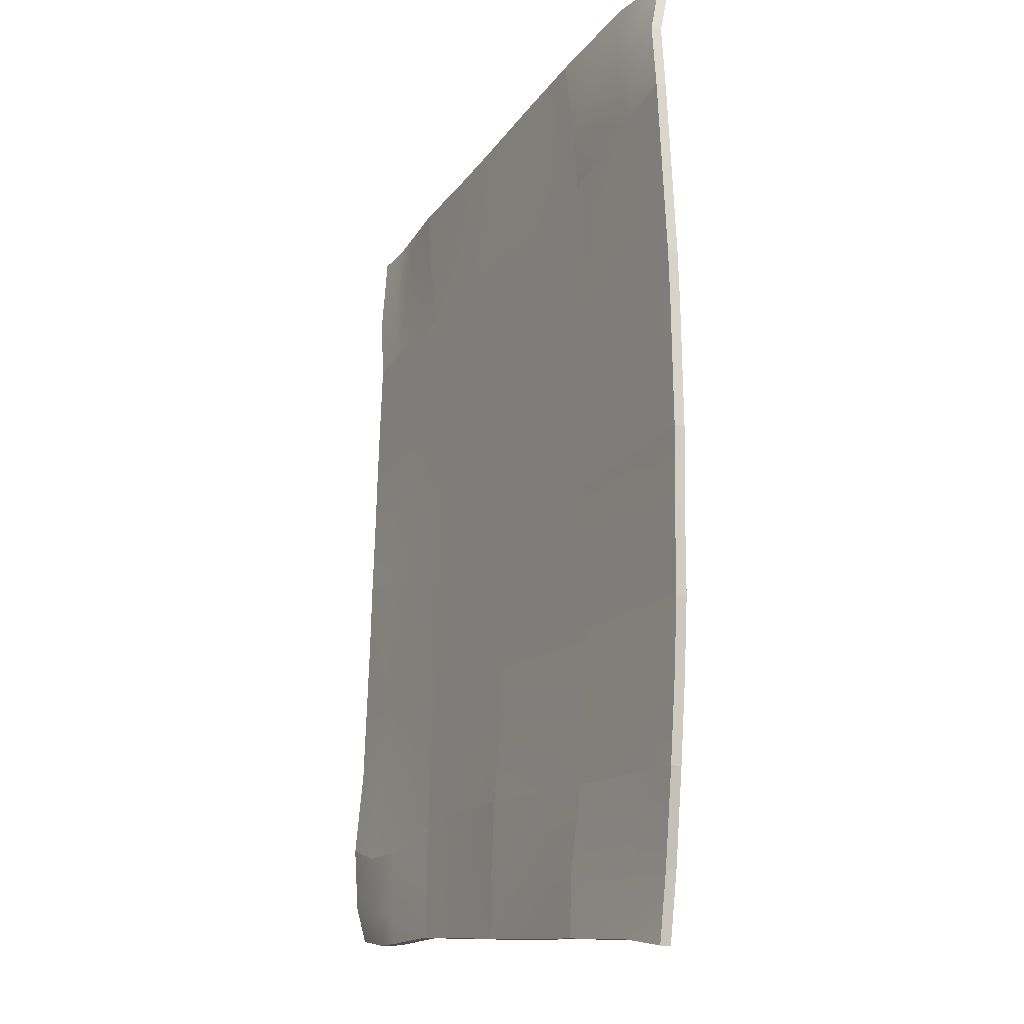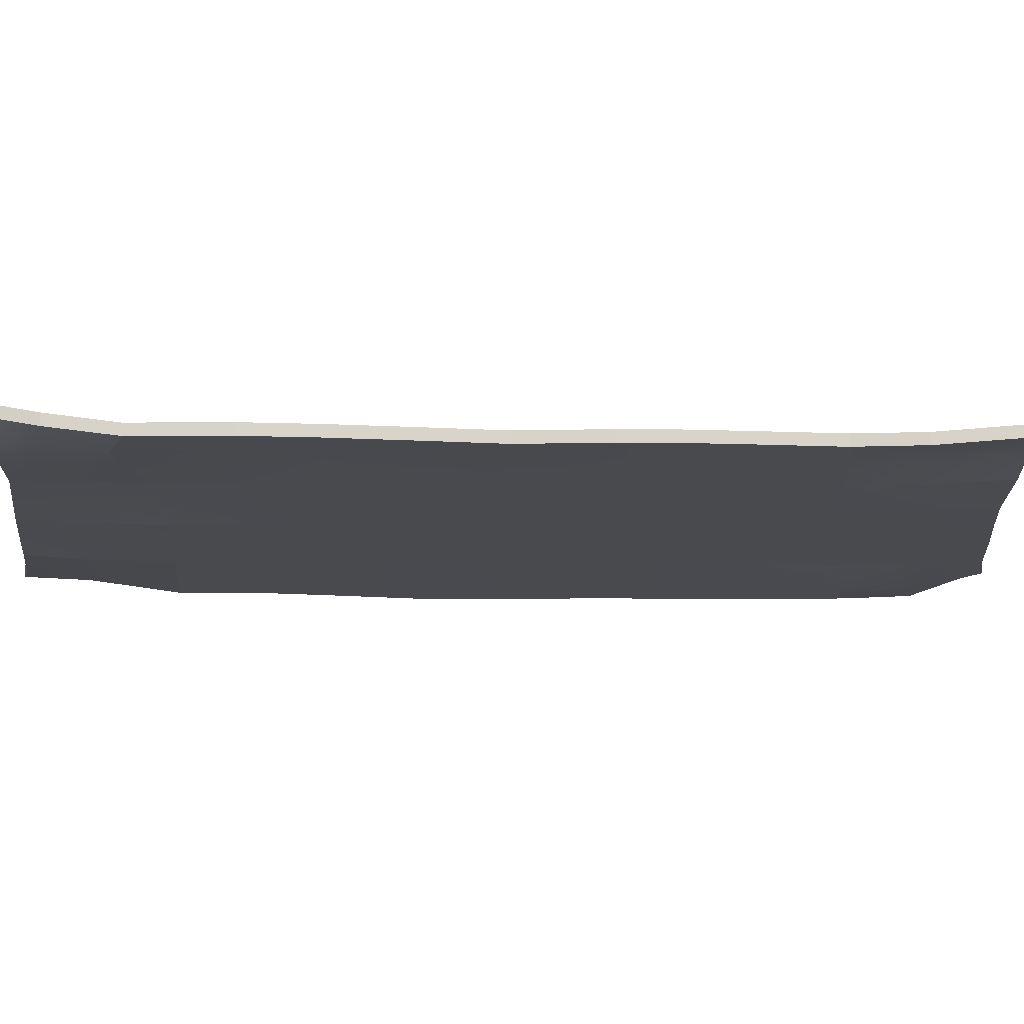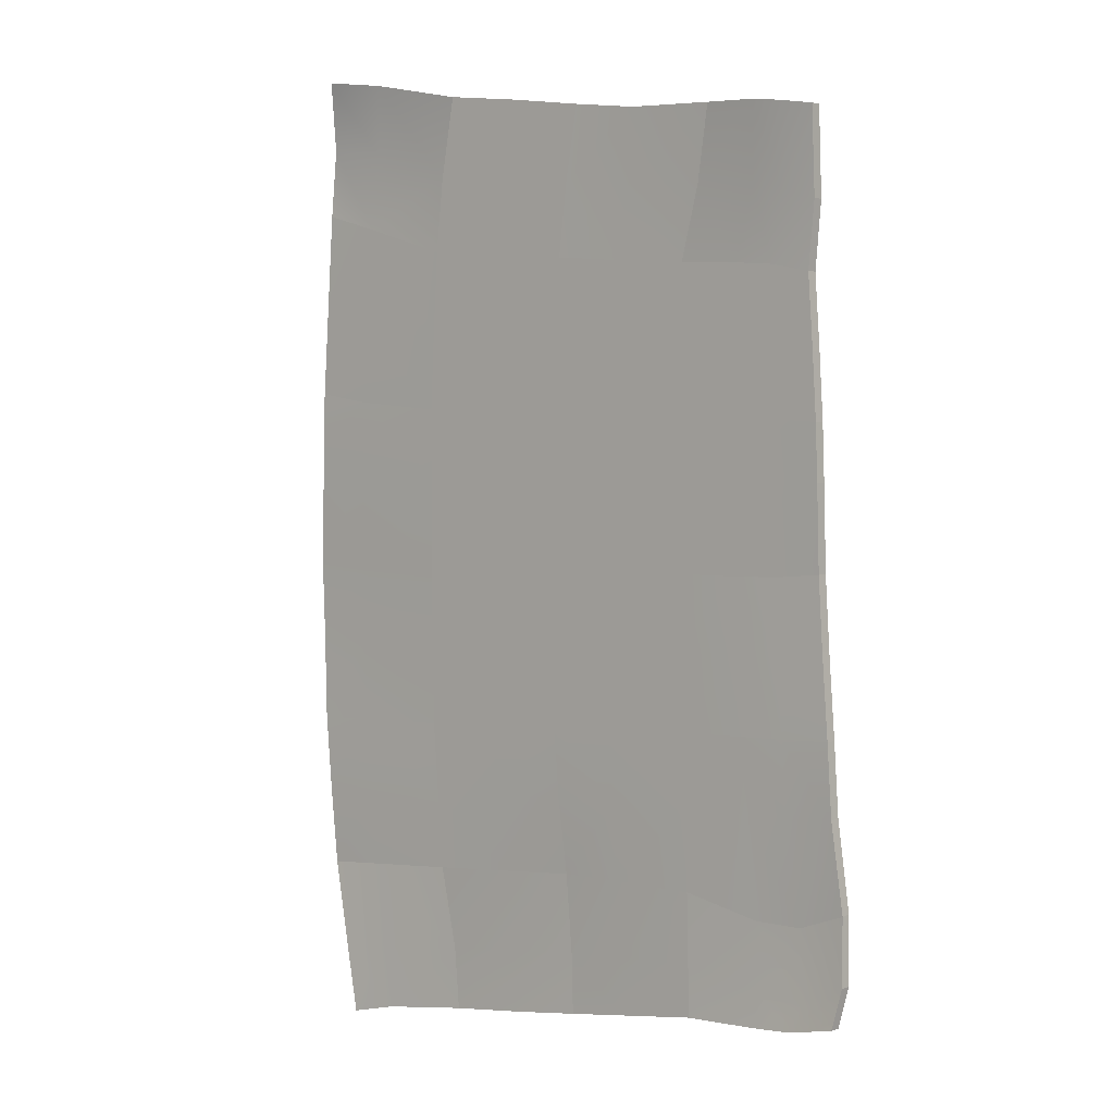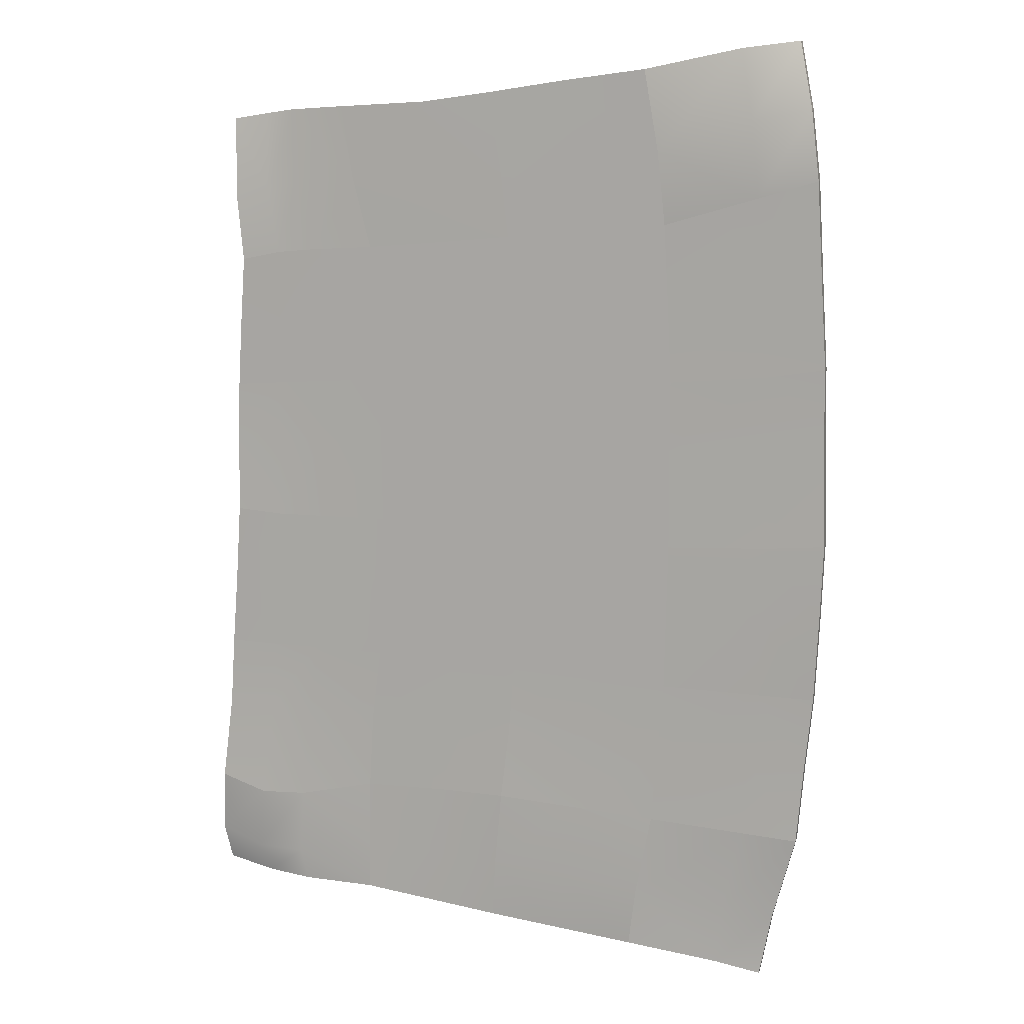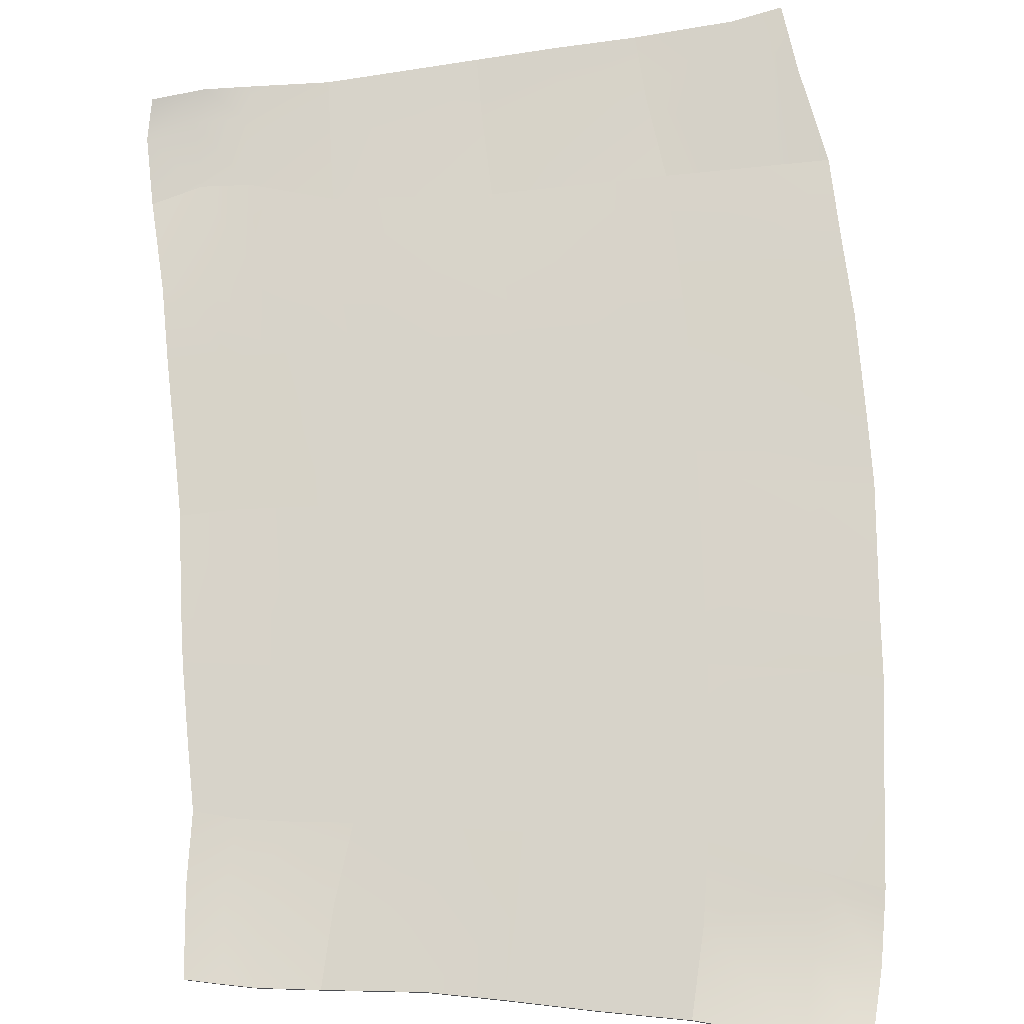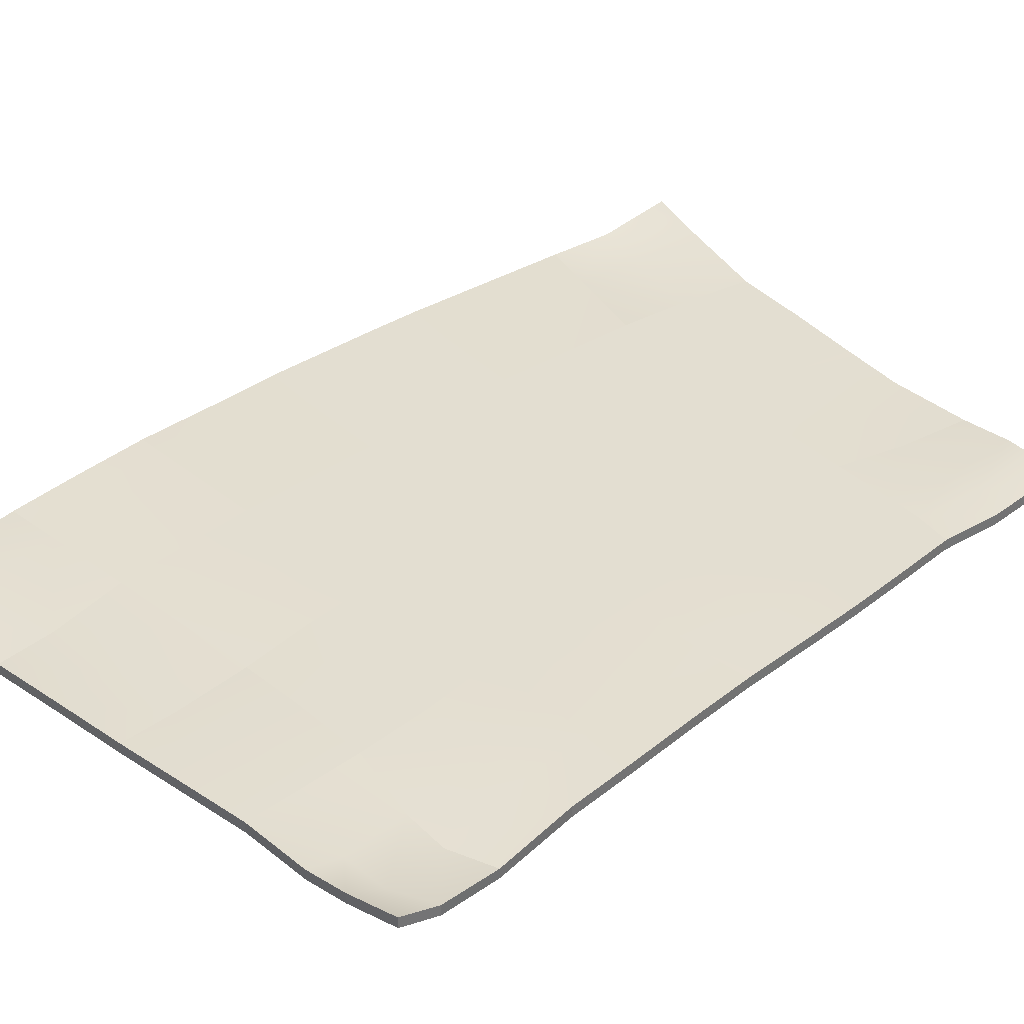
<metadata>
{"format":"obj","ext":"obj","renderer":"f3d","projection":"perspective","resolution":1024,"background":"white","views":[{"elev":-19.0,"azim":60.5,"up":"+Z"},{"elev":-13.3,"azim":-91.5,"up":"+Y"},{"elev":2.3,"azim":-139.4,"up":"+Z"},{"elev":11.2,"azim":15.2,"up":"+Z"},{"elev":76.1,"azim":-2.0,"up":"+Y"},{"elev":36.1,"azim":-132.4,"up":"+Y"}]}
</metadata>
<code>
g default
v -284.8 52.88 -4.067
v -292.5 54.61 -36.3
v -322 52.95 -31.6
v -317.2 52.87 -1.837
v -353.9 52.86 -27.9
v -351.8 52.42 0.6628
v -383.7 52.87 -24.09
v -383.2 52.86 0.7062
v -418.6 54.82 -20.83
v -418.9 51.87 0.3302
v -416 52.63 32.84
v -380.4 52.87 32.03
v -348.9 52.87 30.73
v -314.8 52.87 29.03
v -281.9 53.08 28.25
v -413.7 52.36 64.05
v -379.3 52.87 63.23
v -347.2 52.87 62.93
v -314.1 52.87 60.35
v -280.4 52.65 62.36
v -413.2 52.87 92.62
v -380 52.87 94.78
v -347.8 52.87 95.3
v -314.2 52.87 96.42
v -281.2 52.76 100.2
v -411.4 52.87 120.8
v -381.6 52.87 124
v -350.2 52.87 126.8
v -315.9 52.87 129.9
v -283.7 52.61 139.4
v -320.6 52.87 162.2
v -288.7 57.44 167.9
v -354.7 52.8 157.4
v -388.1 53.3 154.4
v -413 54.3 151.7
v -338.5 53.07 -29.76
v -334.8 52.62 -0.5737
v -332.1 52.87 29.89
v -330.9 52.87 62.63
v -331.4 52.87 96.08
v -333.6 52.87 128.1
v -337.9 52.87 159.9
v -366.9 52.87 -26.23
v -365.2 52.84 0.8464
v -363.4 52.87 31.29
v -362.5 52.87 62.16
v -363.1 52.87 95.02
v -366 52.87 125.3
v -369.1 52.71 155.4
v -399 52.94 -23.66
v -399.5 52.42 -2.831
v -395.6 52.87 32.37
v -393.8 52.85 63.17
v -394.6 52.87 93.87
v -394.6 52.84 123.3
v -399.7 54.63 153.7
v -285.4 52.89 153.7
v -317.6 52.86 145.1
v -335.3 52.87 143.6
v -352 52.82 141.8
v -367.5 52.73 139.7
v -385.4 52.9 138.9
v -398.9 53.36 137.7
v -412.6 52.91 134.2
v -412.4 52.87 105.7
v -394.6 52.87 107.9
v -380.5 52.87 109.2
v -364.5 52.87 110.1
v -348.9 52.87 110.8
v -332.4 52.87 111.9
v -314.9 52.87 112.7
v -282.4 52.72 118.5
v -413.5 52.77 81.31
v -393.6 52.87 80.27
v -379.5 52.87 80.3
v -363 52.87 80.39
v -347.4 52.87 80.38
v -331.1 52.87 81.5
v -314.2 52.87 82.54
v -281.1 52.94 88.58
v -414.6 52.53 49.73
v -394.2 52.86 47.98
v -379.6 52.87 47.66
v -362.8 52.87 47.56
v -347.7 52.87 46.93
v -331.4 52.87 46.32
v -314.4 52.87 45.74
v -281 52.65 46.28
v -416.9 52.59 18.24
v -397.6 52.85 17.41
v -382.3 52.87 16.8
v -364.3 52.87 16.44
v -350 52.86 16.12
v -333.2 52.87 15.06
v -315.9 52.87 13.97
v -283.5 53.24 12.47
v -289.9 54.51 -22.7
v -320.4 52.42 -18.85
v -337.1 52.64 -17.13
v -353.2 52.49 -15.53
v -366.2 52.85 -14.44
v -383.5 52.85 -13.6
v -400.4 52.37 -16.89
v -419.8 53.22 -13.02
v -408.3 54.06 -22.94
v -410.5 52.44 -16.5
v -409.2 51.73 -2.988
v -406.5 52.7 17.77
v -405.6 52.76 32.53
v -404.6 52.67 49.09
v -403.8 52.55 63.25
v -403.7 52.83 81.48
v -403.5 52.87 93.28
v -403.2 52.87 106.8
v -403 52.85 122.5
v -405.5 53.3 136.4
v -405.8 54.91 152.8
v -302.3 53.51 -34.11
v -300.8 53.8 -21.07
v -297 52.87 -3.225
v -295.7 53.1 13.04
v -294.3 52.99 28.54
v -293.6 52.75 46.05
v -293.1 52.72 61.27
v -293.5 52.91 85.25
v -293.7 52.8 98.21
v -294.8 52.78 115.5
v -296.1 52.59 135.7
v -297.6 51.76 151.7
v -300.5 54.79 166.4
v -284.8 55.2 -4.067
v -289.9 56.87 -22.71
v -300.8 56.14 -21.08
v -297 55.19 -3.226
v -320.4 54.69 -18.86
v -337.1 54.94 -17.14
v -334.8 54.93 -0.5766
v -317.2 55.18 -1.837
v -353.2 54.79 -15.53
v -366.2 55.16 -14.44
v -365.2 55.15 0.8457
v -351.8 54.72 0.6592
v -383.5 55.16 -13.62
v -400.5 54.65 -17.01
v -399.6 54.71 -2.977
v -383.2 55.17 0.6966
v -397.6 55.16 17.41
v -382.3 55.18 16.8
v -364.3 55.18 16.44
v -350 55.18 16.12
v -333.2 55.18 15.06
v -315.9 55.18 13.97
v -295.7 55.42 13.04
v -283.5 55.56 12.47
v -395.6 55.18 32.37
v -380.4 55.18 32.03
v -394.2 55.17 47.98
v -379.6 55.18 47.66
v -363.4 55.18 31.29
v -348.9 55.18 30.73
v -362.8 55.18 47.56
v -347.7 55.18 46.93
v -332.1 55.18 29.89
v -314.8 55.18 29.03
v -331.4 55.18 46.32
v -314.4 55.18 45.74
v -294.3 55.31 28.54
v -281.9 55.4 28.25
v -293.6 55.06 46.05
v -281 54.96 46.29
v -393.8 55.16 63.17
v -393.6 55.18 80.27
v -379.5 55.18 80.3
v -379.3 55.18 63.23
v -362.5 55.18 62.16
v -363 55.18 80.39
v -347.4 55.18 80.38
v -347.2 55.18 62.93
v -331.1 55.18 81.5
v -314.2 55.18 82.54
v -314.1 55.18 60.35
v -330.9 55.18 62.63
v -293.1 55.03 61.28
v -293.5 55.23 85.31
v -281.1 55.26 88.65
v -280.4 54.96 62.4
v -394.6 55.18 93.87
v -380 55.18 94.78
v -394.6 55.18 107.9
v -380.5 55.18 109.2
v -364.5 55.18 110.1
v -348.9 55.18 110.8
v -347.8 55.18 95.3
v -363.1 55.18 95.02
v -331.4 55.18 96.08
v -332.4 55.18 111.9
v -314.9 55.18 112.7
v -314.2 55.18 96.42
v -293.7 55.11 98.28
v -281.2 55.07 100.3
v -294.8 55.09 115.6
v -282.4 55.03 118.7
v -288.7 59.82 167.8
v -285.4 55.27 153.8
v -297.6 54.07 151.8
v -300.5 57.21 166.3
v -317.6 55.18 145.1
v -335.3 55.18 143.6
v -337.9 55.18 159.9
v -320.6 55.18 162.2
v -352 55.14 141.8
v -367.5 55.04 139.7
v -369.1 55.02 155.4
v -354.7 55.11 157.4
v -385.5 55.21 139
v -398.9 55.69 137.7
v -399.7 56.92 153.7
v -388.1 55.63 154.4
v -410.6 54.71 -16.61
v -409.3 53.98 -3.219
v -406.5 55.02 17.76
v -405.6 55.08 32.53
v -404.6 54.98 49.09
v -403.8 54.87 63.24
v -403.7 55.15 81.48
v -403.5 55.18 93.28
v -403.2 55.19 106.8
v -405.6 55.61 136.4
v -405.8 57.2 152.8
v -296.1 54.88 135.9
v -283.7 54.9 139.6
v -333.6 55.18 128.1
v -315.9 55.18 129.9
v -350.2 55.18 126.8
v -366 55.18 125.3
v -381.6 55.18 124
v -394.7 55.16 123.3
v -403 55.16 122.5
v -302.3 55.84 -34.13
v -292.5 56.96 -36.31
v -322 55.23 -31.59
v -338.5 55.36 -29.77
v -353.9 55.17 -27.91
v -366.9 55.18 -26.23
v -383.7 55.18 -24.09
v -399 55.25 -23.7
v -408.3 56.35 -22.93
v -419.8 55.51 -13.04
v -418.6 57.13 -20.8
v -419 54.12 0.1872
v -416.9 54.91 18.24
v -416 54.95 32.84
v -414.6 54.85 49.73
v -413.7 54.68 64.04
v -413.5 55.09 81.31
v -413.2 55.18 92.62
v -412.4 55.19 105.7
v -411.4 55.19 120.8
v -412.7 55.19 134.3
v -413 56.62 151.7
g lapp
f 131 132 133 134
f 135 136 137 138
f 139 140 141 142
f 143 144 145 146
f 146 145 147 148
f 149 150 142 141
f 137 151 152 138
f 131 134 153 154
f 156 155 157 158
f 160 159 161 162
f 164 163 165 166
f 168 167 169 170
f 171 172 173 174
f 175 176 177 178
f 179 180 181 182
f 183 184 185 186
f 188 187 189 190
f 191 192 193 194
f 195 196 197 198
f 200 199 201 202
f 203 204 205 206
f 207 208 209 210
f 211 212 213 214
f 215 216 217 218
f 137 136 139 142
f 150 151 137 142
f 162 165 163 160
f 177 179 182 178
f 193 192 196 195
f 209 208 211 214
f 146 141 140 143
f 148 149 141 146
f 158 161 159 156
f 174 173 176 175
f 190 191 194 188
f 212 215 218 213
f 145 144 219 220
f 220 221 147 145
f 222 223 157 155
f 224 225 172 171
f 226 227 189 187
f 228 229 217 216
f 230 205 204 231
f 233 232 208 207
f 211 208 232 234
f 235 212 211 234
f 236 215 212 235
f 237 216 215 236
f 238 228 216 237
f 237 189 227 238
f 190 189 237 236
f 235 191 190 236
f 234 192 191 235
f 196 192 234 232
f 197 196 232 233
f 202 201 230 231
f 172 225 226 187
f 173 172 187 188
f 176 173 188 194
f 177 176 194 193
f 195 179 177 193
f 198 180 179 195
f 185 184 199 200
f 171 157 223 224
f 158 157 171 174
f 175 161 158 174
f 162 161 175 178
f 182 165 162 178
f 166 165 182 181
f 170 169 183 186
f 155 147 221 222
f 148 147 155 156
f 159 149 148 156
f 160 150 149 159
f 160 163 151 150
f 152 151 163 164
f 154 153 167 168
f 239 133 132 240
f 241 242 136 135
f 139 136 242 243
f 244 140 139 243
f 143 140 244 245
f 245 246 144 143
f 247 219 144 246
f 248 219 247 249
f 220 219 248 250
f 251 221 220 250
f 222 221 251 252
f 253 223 222 252
f 224 223 253 254
f 254 255 225 224
f 226 225 255 256
f 257 227 226 256
f 238 227 257 258
f 259 228 238 258
f 260 229 228 259
f 135 133 239 241
f 134 133 135 138
f 153 134 138 152
f 167 153 152 164
f 169 167 164 166
f 183 169 166 181
f 181 180 184 183
f 199 184 180 198
f 201 199 198 197
f 230 201 197 233
f 207 205 230 233
f 206 205 207 210
f 1 120 119 97
f 98 4 37 99
f 100 6 44 101
f 102 8 51 103
f 8 91 90 51
f 92 44 6 93
f 37 4 95 94
f 1 96 121 120
f 12 83 82 52
f 13 85 84 45
f 14 87 86 38
f 15 88 123 122
f 53 17 75 74
f 46 18 77 76
f 78 39 19 79
f 124 20 80 125
f 22 67 66 54
f 68 47 23 69
f 40 24 71 70
f 25 72 127 126
f 32 130 129 57
f 58 31 42 59
f 60 33 49 61
f 62 34 56 63
f 37 6 100 99
f 93 6 37 94
f 85 13 38 86
f 77 18 39 78
f 23 40 70 69
f 42 33 60 59
f 8 102 101 44
f 91 8 44 92
f 83 12 45 84
f 17 46 76 75
f 67 22 47 68
f 61 49 34 62
f 51 107 106 103
f 107 51 90 108
f 109 52 82 110
f 111 53 74 112
f 113 54 66 114
f 116 63 56 117
f 128 30 57 129
f 29 58 59 41
f 60 28 41 59
f 48 28 60 61
f 27 48 61 62
f 55 27 62 63
f 115 55 63 116
f 55 115 114 66
f 67 27 55 66
f 48 27 67 68
f 28 48 68 69
f 70 41 28 69
f 71 29 41 70
f 72 30 128 127
f 74 54 113 112
f 75 22 54 74
f 76 47 22 75
f 77 23 47 76
f 40 23 77 78
f 24 40 78 79
f 80 25 126 125
f 53 111 110 82
f 83 17 53 82
f 46 17 83 84
f 85 18 46 84
f 39 18 85 86
f 87 19 39 86
f 88 20 124 123
f 52 109 108 90
f 91 12 52 90
f 45 12 91 92
f 13 45 92 93
f 13 93 94 38
f 95 14 38 94
f 96 15 122 121
f 118 2 97 119
f 3 98 99 36
f 100 5 36 99
f 43 5 100 101
f 102 7 43 101
f 7 102 103 50
f 105 50 103 106
f 104 9 105 106
f 107 10 104 106
f 89 10 107 108
f 109 11 89 108
f 81 11 109 110
f 111 16 81 110
f 16 111 112 73
f 113 21 73 112
f 65 21 113 114
f 115 26 65 114
f 64 26 115 116
f 35 64 116 117
f 98 3 118 119
f 120 4 98 119
f 121 95 4 120
f 122 14 95 121
f 123 87 14 122
f 124 19 87 123
f 19 124 125 79
f 126 24 79 125
f 127 71 24 126
f 128 29 71 127
f 58 29 128 129
f 130 31 58 129
f 1 97 132 131
f 96 1 131 154
f 88 15 168 170
f 80 20 186 185
f 72 25 200 202
f 32 57 204 203
f 130 32 203 206
f 42 31 210 209
f 49 33 214 213
f 56 34 218 217
f 33 42 209 214
f 34 49 213 218
f 117 56 217 229
f 57 30 231 204
f 30 72 202 231
f 25 80 185 200
f 20 88 170 186
f 15 96 154 168
f 97 2 240 132
f 2 118 239 240
f 3 36 242 241
f 36 5 243 242
f 5 43 244 243
f 43 7 245 244
f 7 50 246 245
f 50 105 247 246
f 105 9 249 247
f 9 104 248 249
f 104 10 250 248
f 10 89 251 250
f 89 11 252 251
f 11 81 253 252
f 81 16 254 253
f 16 73 255 254
f 73 21 256 255
f 21 65 257 256
f 65 26 258 257
f 26 64 259 258
f 35 117 229 260
f 64 35 260 259
f 118 3 241 239
f 31 130 206 210

</code>
